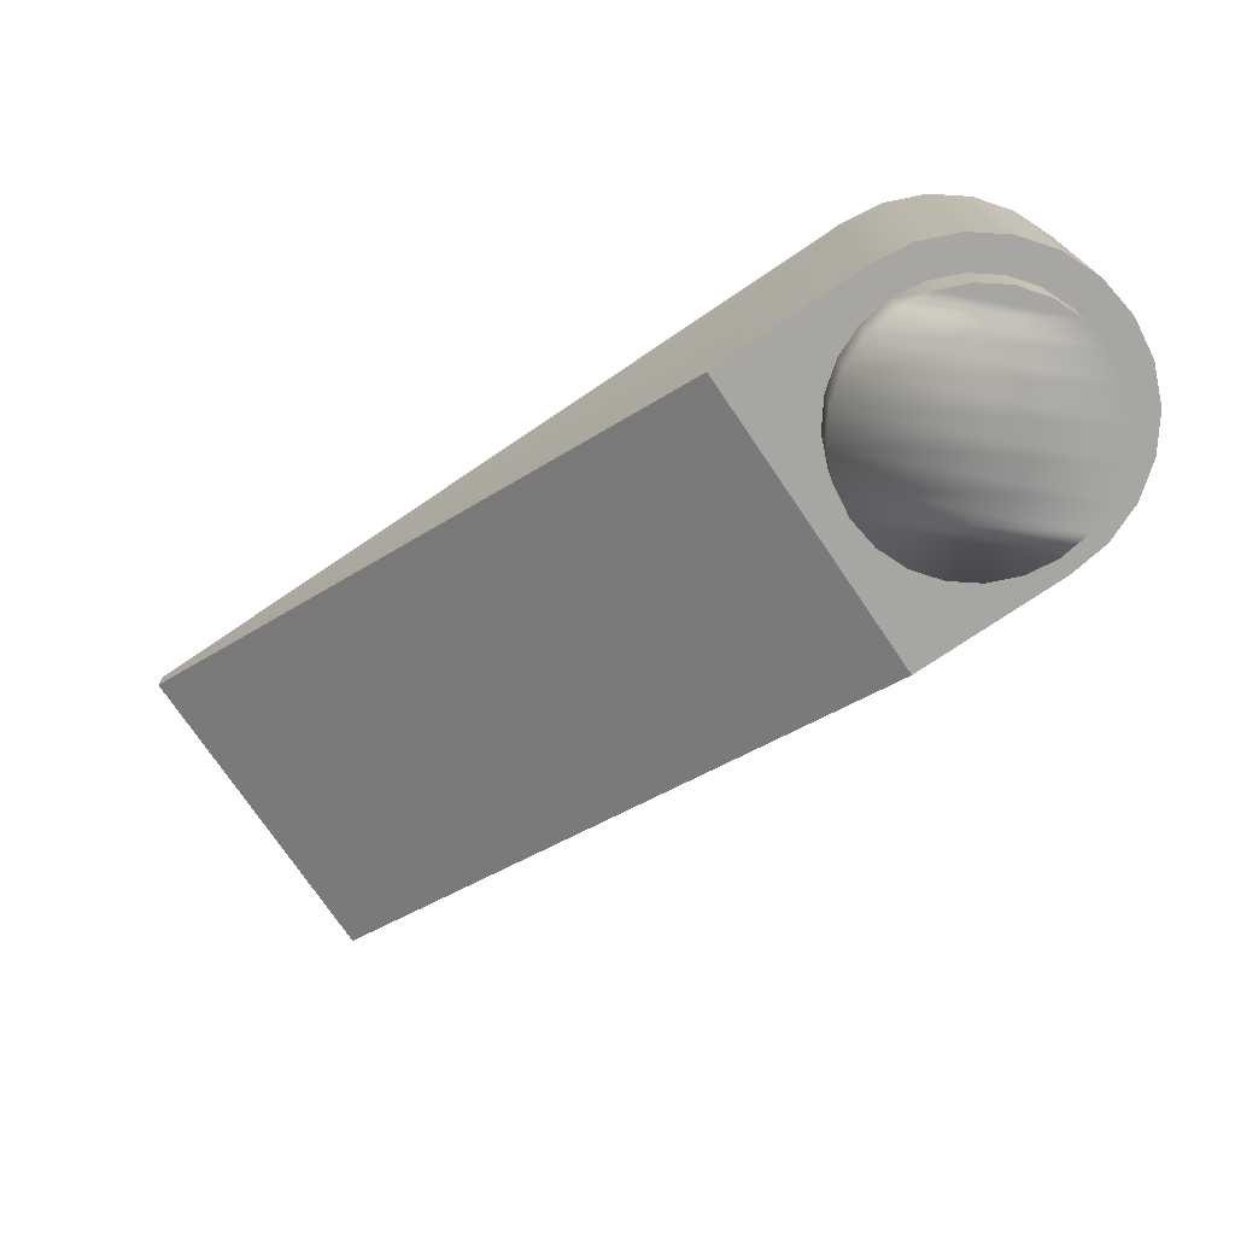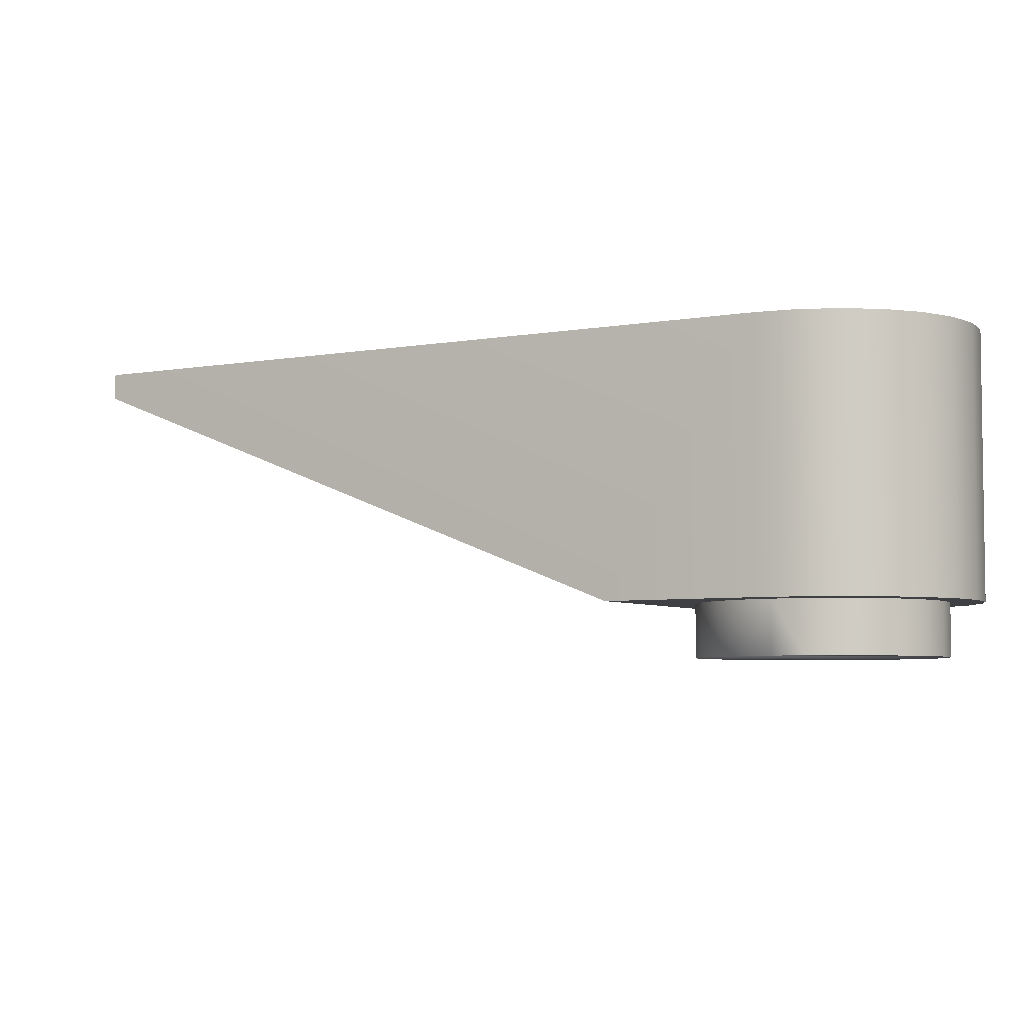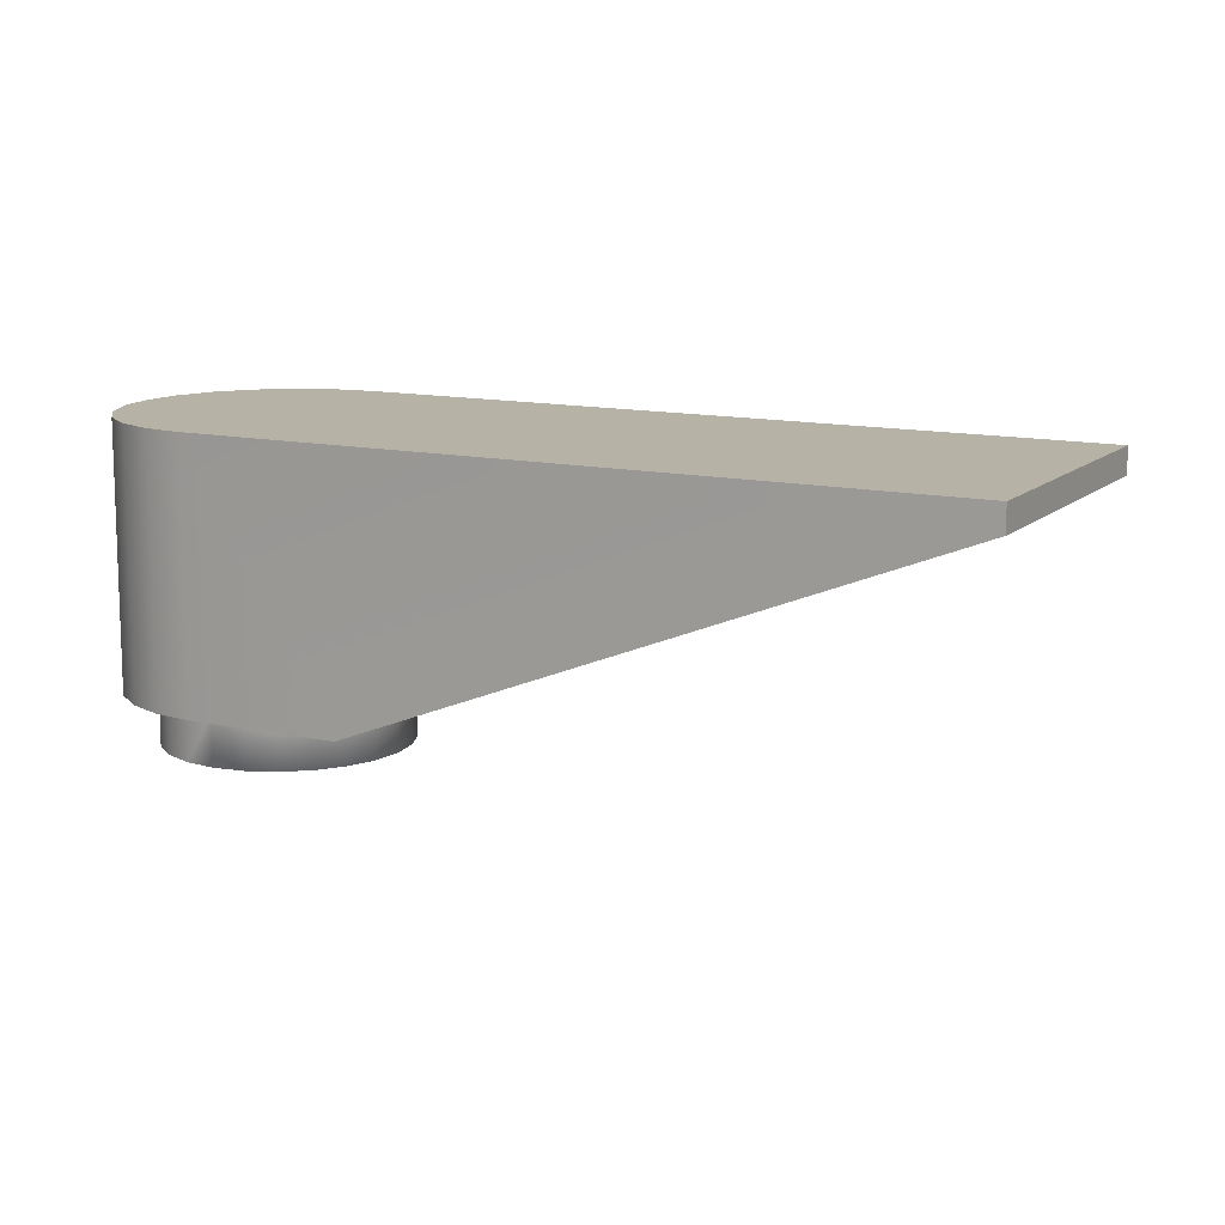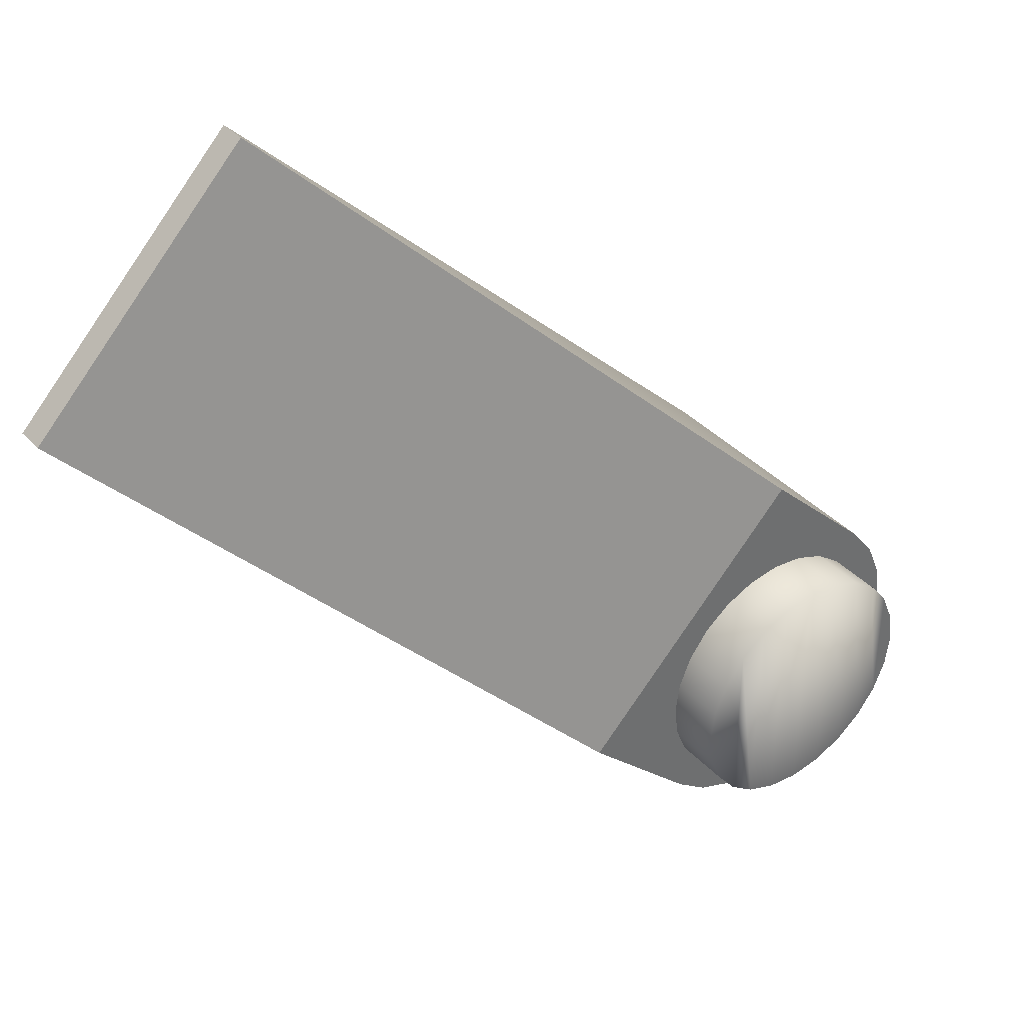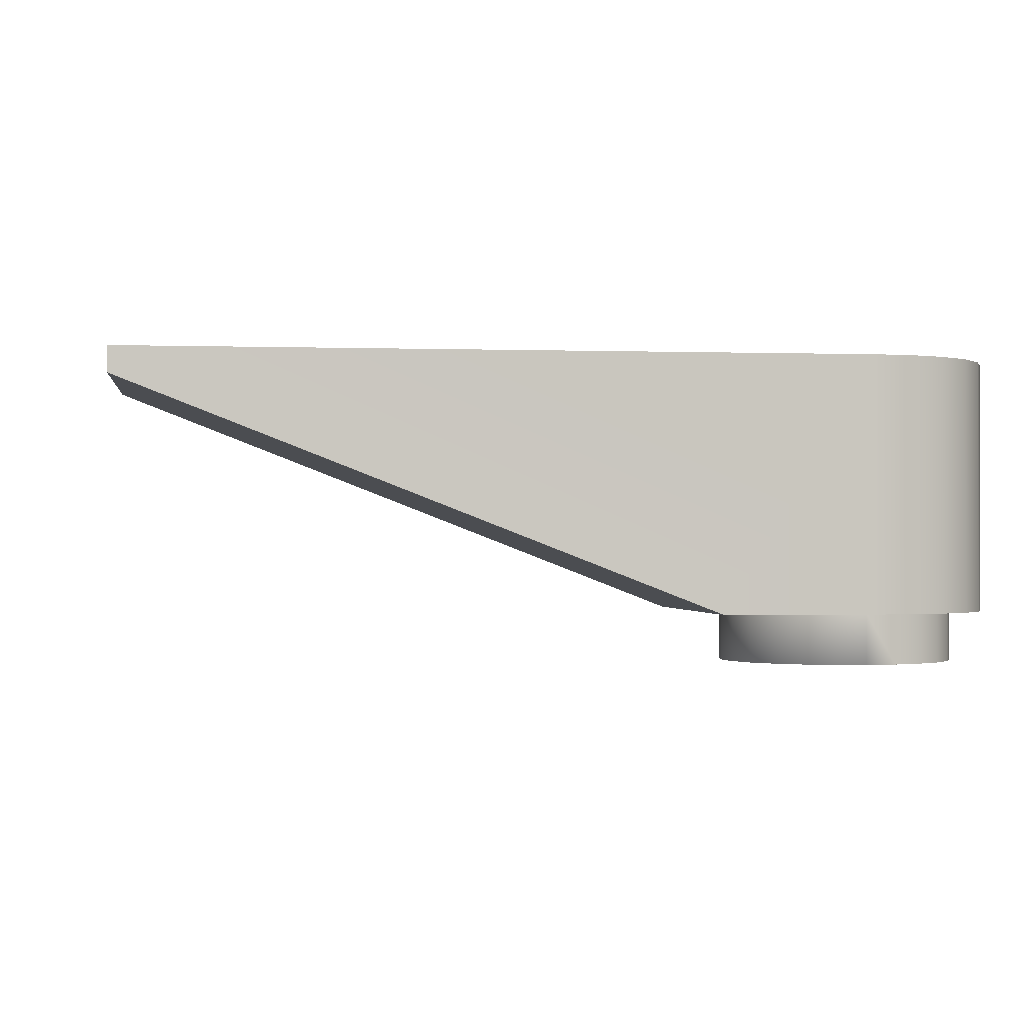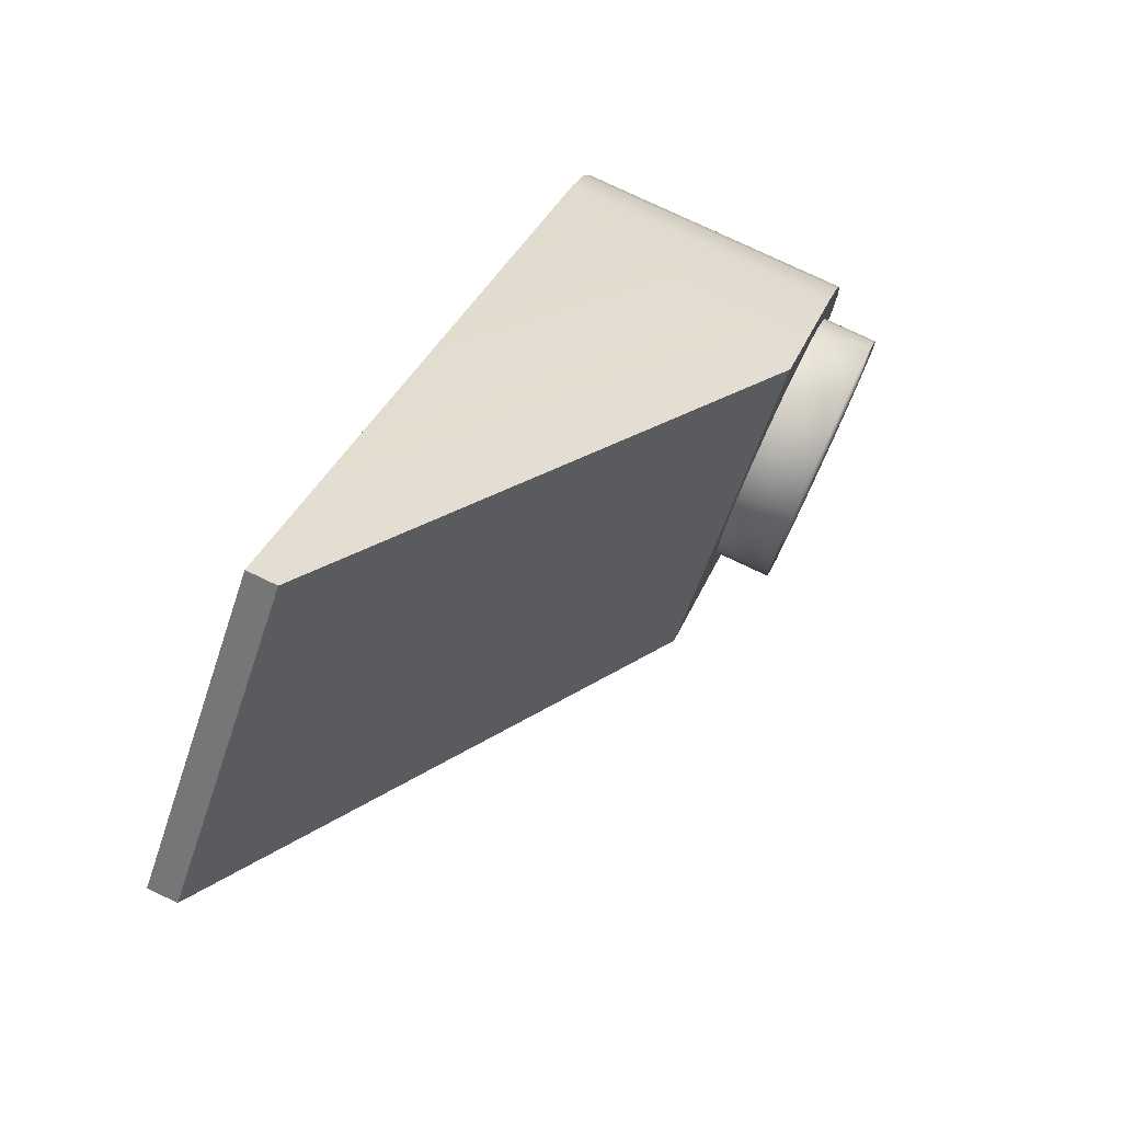
<metadata>
{"format":"obj","ext":"obj","renderer":"f3d","projection":"perspective","resolution":1024,"background":"white","views":[{"elev":-74.2,"azim":79.1,"up":"+Y"},{"elev":-5.0,"azim":75.4,"up":"+Y"},{"elev":12.4,"azim":-107.4,"up":"+Y"},{"elev":38.6,"azim":-37.7,"up":"+Z"},{"elev":-0.9,"azim":37.5,"up":"+Y"},{"elev":77.3,"azim":-64.6,"up":"+Z"}]}
</metadata>
<code>
o XK_Foot1/XK_Foot/mesh10/mesh10-geometry#mesh10-geometry
v 0.5118 -0.1321 -0.4382
v 0.5092 -0.121 -0.4319
v 0.5092 -0.1321 -0.4319
v 0.5118 -0.121 -0.4382
v 0.505 -0.121 -0.4265
v 0.5118 -0.1321 -0.4516
v 0.5126 -0.1321 -0.4449
v 0.51 -0.121 -0.4216
v 0.5118 -0.121 -0.4516
v 0.505 -0.1321 -0.4265
v 0.5092 -0.121 -0.4579
v 0.5092 -0.1321 -0.4579
v 0.5126 -0.121 -0.4449
v 0.5152 -0.121 -0.4284
v 0.4996 -0.1321 -0.4224
v 0.4996 -0.121 -0.4224
v 0.505 -0.121 -0.4633
v 0.51 -0.06545 -0.4216
v 0.51 -0.121 -0.4682
v 0.5152 -0.121 -0.4614
v 0.505 -0.1321 -0.4633
v 0.4934 -0.121 -0.4198
v 0.5152 -0.06545 -0.4284
v 0.4866 -0.121 -0.3982
v 0.4934 -0.1321 -0.4198
v 0.4996 -0.1321 -0.4674
v 0.4996 -0.121 -0.4674
v 0.5031 -0.121 -0.4735
v 0.5185 -0.121 -0.4534
v 0.5185 -0.121 -0.4364
v 0.5152 -0.06545 -0.4614
v 0.3958 -0.06544 -0.3073
v 0.4866 -0.121 -0.4189
v 0.4934 -0.121 -0.47
v 0.4866 -0.1321 -0.4189
v 0.5031 -0.06545 -0.4735
v 0.5185 -0.06545 -0.4534
v 0.5185 -0.06545 -0.4364
v 0.51 -0.06545 -0.4682
v 0.3958 -0.071 -0.3073
v 0.4633 -0.06545 -0.4682
v 0.4934 -0.1321 -0.47
v 0.4799 -0.121 -0.4198
v 0.4952 -0.121 -0.4768
v 0.4952 -0.06545 -0.4768
v 0.5196 -0.06545 -0.4449
v 0.5196 -0.121 -0.4449
v 0.3491 -0.071 -0.354
v 0.44 -0.121 -0.4449
v 0.3491 -0.06544 -0.354
v 0.4701 -0.06545 -0.4735
v 0.4737 -0.121 -0.4224
v 0.4866 -0.121 -0.4709
v 0.4799 -0.1321 -0.4198
v 0.4866 -0.1321 -0.4709
v 0.4641 -0.121 -0.4319
v 0.4701 -0.121 -0.4735
v 0.4781 -0.06545 -0.4768
v 0.4683 -0.121 -0.4265
v 0.4799 -0.121 -0.47
v 0.4737 -0.1321 -0.4224
v 0.4866 -0.121 -0.4779
v 0.4866 -0.06545 -0.4779
v 0.4615 -0.121 -0.4382
v 0.4633 -0.121 -0.4682
v 0.4781 -0.121 -0.4768
v 0.4737 -0.121 -0.4674
v 0.4683 -0.1321 -0.4265
v 0.4799 -0.1321 -0.47
v 0.4607 -0.121 -0.4449
v 0.4641 -0.121 -0.4579
v 0.4641 -0.1321 -0.4319
v 0.4683 -0.121 -0.4633
v 0.4737 -0.1321 -0.4674
v 0.4615 -0.121 -0.4516
v 0.4615 -0.1321 -0.4382
v 0.4683 -0.1321 -0.4633
v 0.4607 -0.1321 -0.4449
v 0.4615 -0.1321 -0.4516
v 0.4641 -0.1321 -0.4579
f 1 2 3
f 2 1 4
f 3 2 1
f 4 1 2
f 5 3 2
f 2 3 5
f 3 6 1
f 1 6 3
f 7 4 1
f 1 4 7
f 8 2 4
f 4 2 8
f 2 9 4
f 4 9 2
f 3 5 10
f 10 5 3
f 8 5 2
f 2 5 8
f 5 11 2
f 2 11 5
f 3 12 6
f 6 12 3
f 1 6 7
f 7 6 1
f 4 7 13
f 13 7 4
f 8 4 14
f 14 4 8
f 2 11 9
f 9 11 2
f 4 9 13
f 13 9 4
f 5 15 10
f 10 15 5
f 10 12 3
f 3 12 10
f 8 16 5
f 5 16 8
f 5 17 11
f 11 17 5
f 12 9 6
f 6 9 12
f 6 13 7
f 7 13 6
f 14 4 13
f 13 4 14
f 14 18 8
f 8 18 14
f 11 19 9
f 9 19 11
f 9 12 11
f 11 12 9
f 9 20 13
f 13 20 9
f 13 6 9
f 9 6 13
f 15 5 16
f 16 5 15
f 15 21 10
f 10 21 15
f 10 21 12
f 12 21 10
f 8 22 16
f 16 22 8
f 16 17 5
f 5 17 16
f 17 19 11
f 11 19 17
f 11 21 17
f 17 21 11
f 14 13 20
f 20 13 14
f 18 14 23
f 23 14 18
f 18 24 8
f 8 24 18
f 9 19 20
f 20 19 9
f 21 11 12
f 12 11 21
f 16 25 15
f 15 25 16
f 15 26 21
f 21 26 15
f 24 22 8
f 8 22 24
f 22 27 16
f 16 27 22
f 25 16 22
f 22 16 25
f 16 27 17
f 17 27 16
f 17 28 19
f 19 28 17
f 21 27 17
f 17 27 21
f 14 20 29
f 29 20 14
f 30 23 14
f 14 23 30
f 18 31 23
f 23 31 18
f 32 24 18
f 18 24 32
f 19 31 20
f 20 31 19
f 25 26 15
f 15 26 25
f 27 21 26
f 26 21 27
f 24 33 22
f 22 33 24
f 22 34 27
f 27 34 22
f 22 35 25
f 25 35 22
f 27 28 17
f 17 28 27
f 36 19 28
f 28 19 36
f 20 37 29
f 29 37 20
f 14 29 30
f 30 29 14
f 23 30 38
f 38 30 23
f 18 39 31
f 31 39 18
f 23 31 37
f 37 31 23
f 24 32 40
f 40 32 24
f 32 41 18
f 18 41 32
f 31 19 39
f 39 19 31
f 37 20 31
f 31 20 37
f 25 42 26
f 26 42 25
f 26 34 27
f 27 34 26
f 24 43 33
f 33 43 24
f 33 34 22
f 22 34 33
f 35 22 33
f 33 22 35
f 34 44 27
f 27 44 34
f 35 42 25
f 25 42 35
f 27 44 28
f 28 44 27
f 19 36 39
f 39 36 19
f 28 45 36
f 36 45 28
f 46 29 37
f 37 29 46
f 30 29 47
f 47 29 30
f 47 38 30
f 30 38 47
f 23 37 38
f 38 37 23
f 18 36 39
f 39 36 18
f 32 48 40
f 40 48 32
f 40 49 24
f 24 49 40
f 41 32 50
f 50 32 41
f 18 41 51
f 51 41 18
f 34 26 42
f 42 26 34
f 24 52 43
f 43 52 24
f 43 53 33
f 33 53 43
f 54 33 43
f 43 33 54
f 33 53 34
f 34 53 33
f 33 54 35
f 35 54 33
f 53 44 34
f 34 44 53
f 35 55 42
f 42 55 35
f 45 28 44
f 44 28 45
f 18 45 36
f 36 45 18
f 29 46 47
f 47 46 29
f 38 37 46
f 46 37 38
f 38 47 46
f 46 47 38
f 48 32 50
f 50 32 48
f 49 40 48
f 48 40 49
f 49 56 24
f 24 56 49
f 41 48 50
f 50 48 41
f 57 41 51
f 51 41 57
f 18 51 58
f 58 51 18
f 42 53 34
f 34 53 42
f 24 59 52
f 52 59 24
f 52 60 43
f 43 60 52
f 61 43 52
f 52 43 61
f 43 60 53
f 53 60 43
f 43 61 54
f 54 61 43
f 54 55 35
f 35 55 54
f 53 62 44
f 44 62 53
f 53 42 55
f 55 42 53
f 44 63 45
f 45 63 44
f 18 63 45
f 45 63 18
f 48 41 49
f 49 41 48
f 56 49 64
f 64 49 56
f 24 56 59
f 59 56 24
f 41 57 65
f 65 57 41
f 51 66 57
f 57 66 51
f 66 51 58
f 58 51 66
f 18 58 63
f 63 58 18
f 59 67 52
f 52 67 59
f 68 52 59
f 59 52 68
f 52 67 60
f 60 67 52
f 52 68 61
f 61 68 52
f 60 62 53
f 53 62 60
f 55 60 53
f 53 60 55
f 61 69 54
f 54 69 61
f 54 69 55
f 55 69 54
f 63 44 62
f 62 44 63
f 49 41 65
f 65 41 49
f 64 49 70
f 70 49 64
f 64 71 56
f 56 71 64
f 64 72 56
f 56 72 64
f 56 73 59
f 59 73 56
f 56 68 59
f 59 68 56
f 71 65 57
f 57 65 71
f 67 57 66
f 66 57 67
f 58 62 66
f 66 62 58
f 62 58 63
f 63 58 62
f 59 73 67
f 67 73 59
f 67 66 60
f 60 66 67
f 69 67 60
f 60 67 69
f 68 74 61
f 61 74 68
f 60 66 62
f 62 66 60
f 60 55 69
f 69 55 60
f 61 74 69
f 69 74 61
f 65 70 49
f 49 70 65
f 75 64 70
f 70 64 75
f 70 76 64
f 64 76 70
f 64 75 71
f 71 75 64
f 56 71 73
f 73 71 56
f 72 64 76
f 76 64 72
f 68 56 72
f 72 56 68
f 75 65 71
f 71 65 75
f 71 57 73
f 73 57 71
f 73 57 67
f 67 57 73
f 74 73 67
f 67 73 74
f 67 69 74
f 74 69 67
f 68 77 74
f 74 77 68
f 70 65 75
f 75 65 70
f 75 78 70
f 70 78 75
f 76 70 78
f 78 70 76
f 71 79 75
f 75 79 71
f 73 80 71
f 71 80 73
f 76 80 72
f 72 80 76
f 72 77 68
f 68 77 72
f 73 74 77
f 77 74 73
f 78 75 79
f 79 75 78
f 79 76 78
f 78 76 79
f 79 71 80
f 80 71 79
f 80 73 77
f 77 73 80
f 76 79 80
f 80 79 76
f 72 80 77
f 77 80 72

</code>
